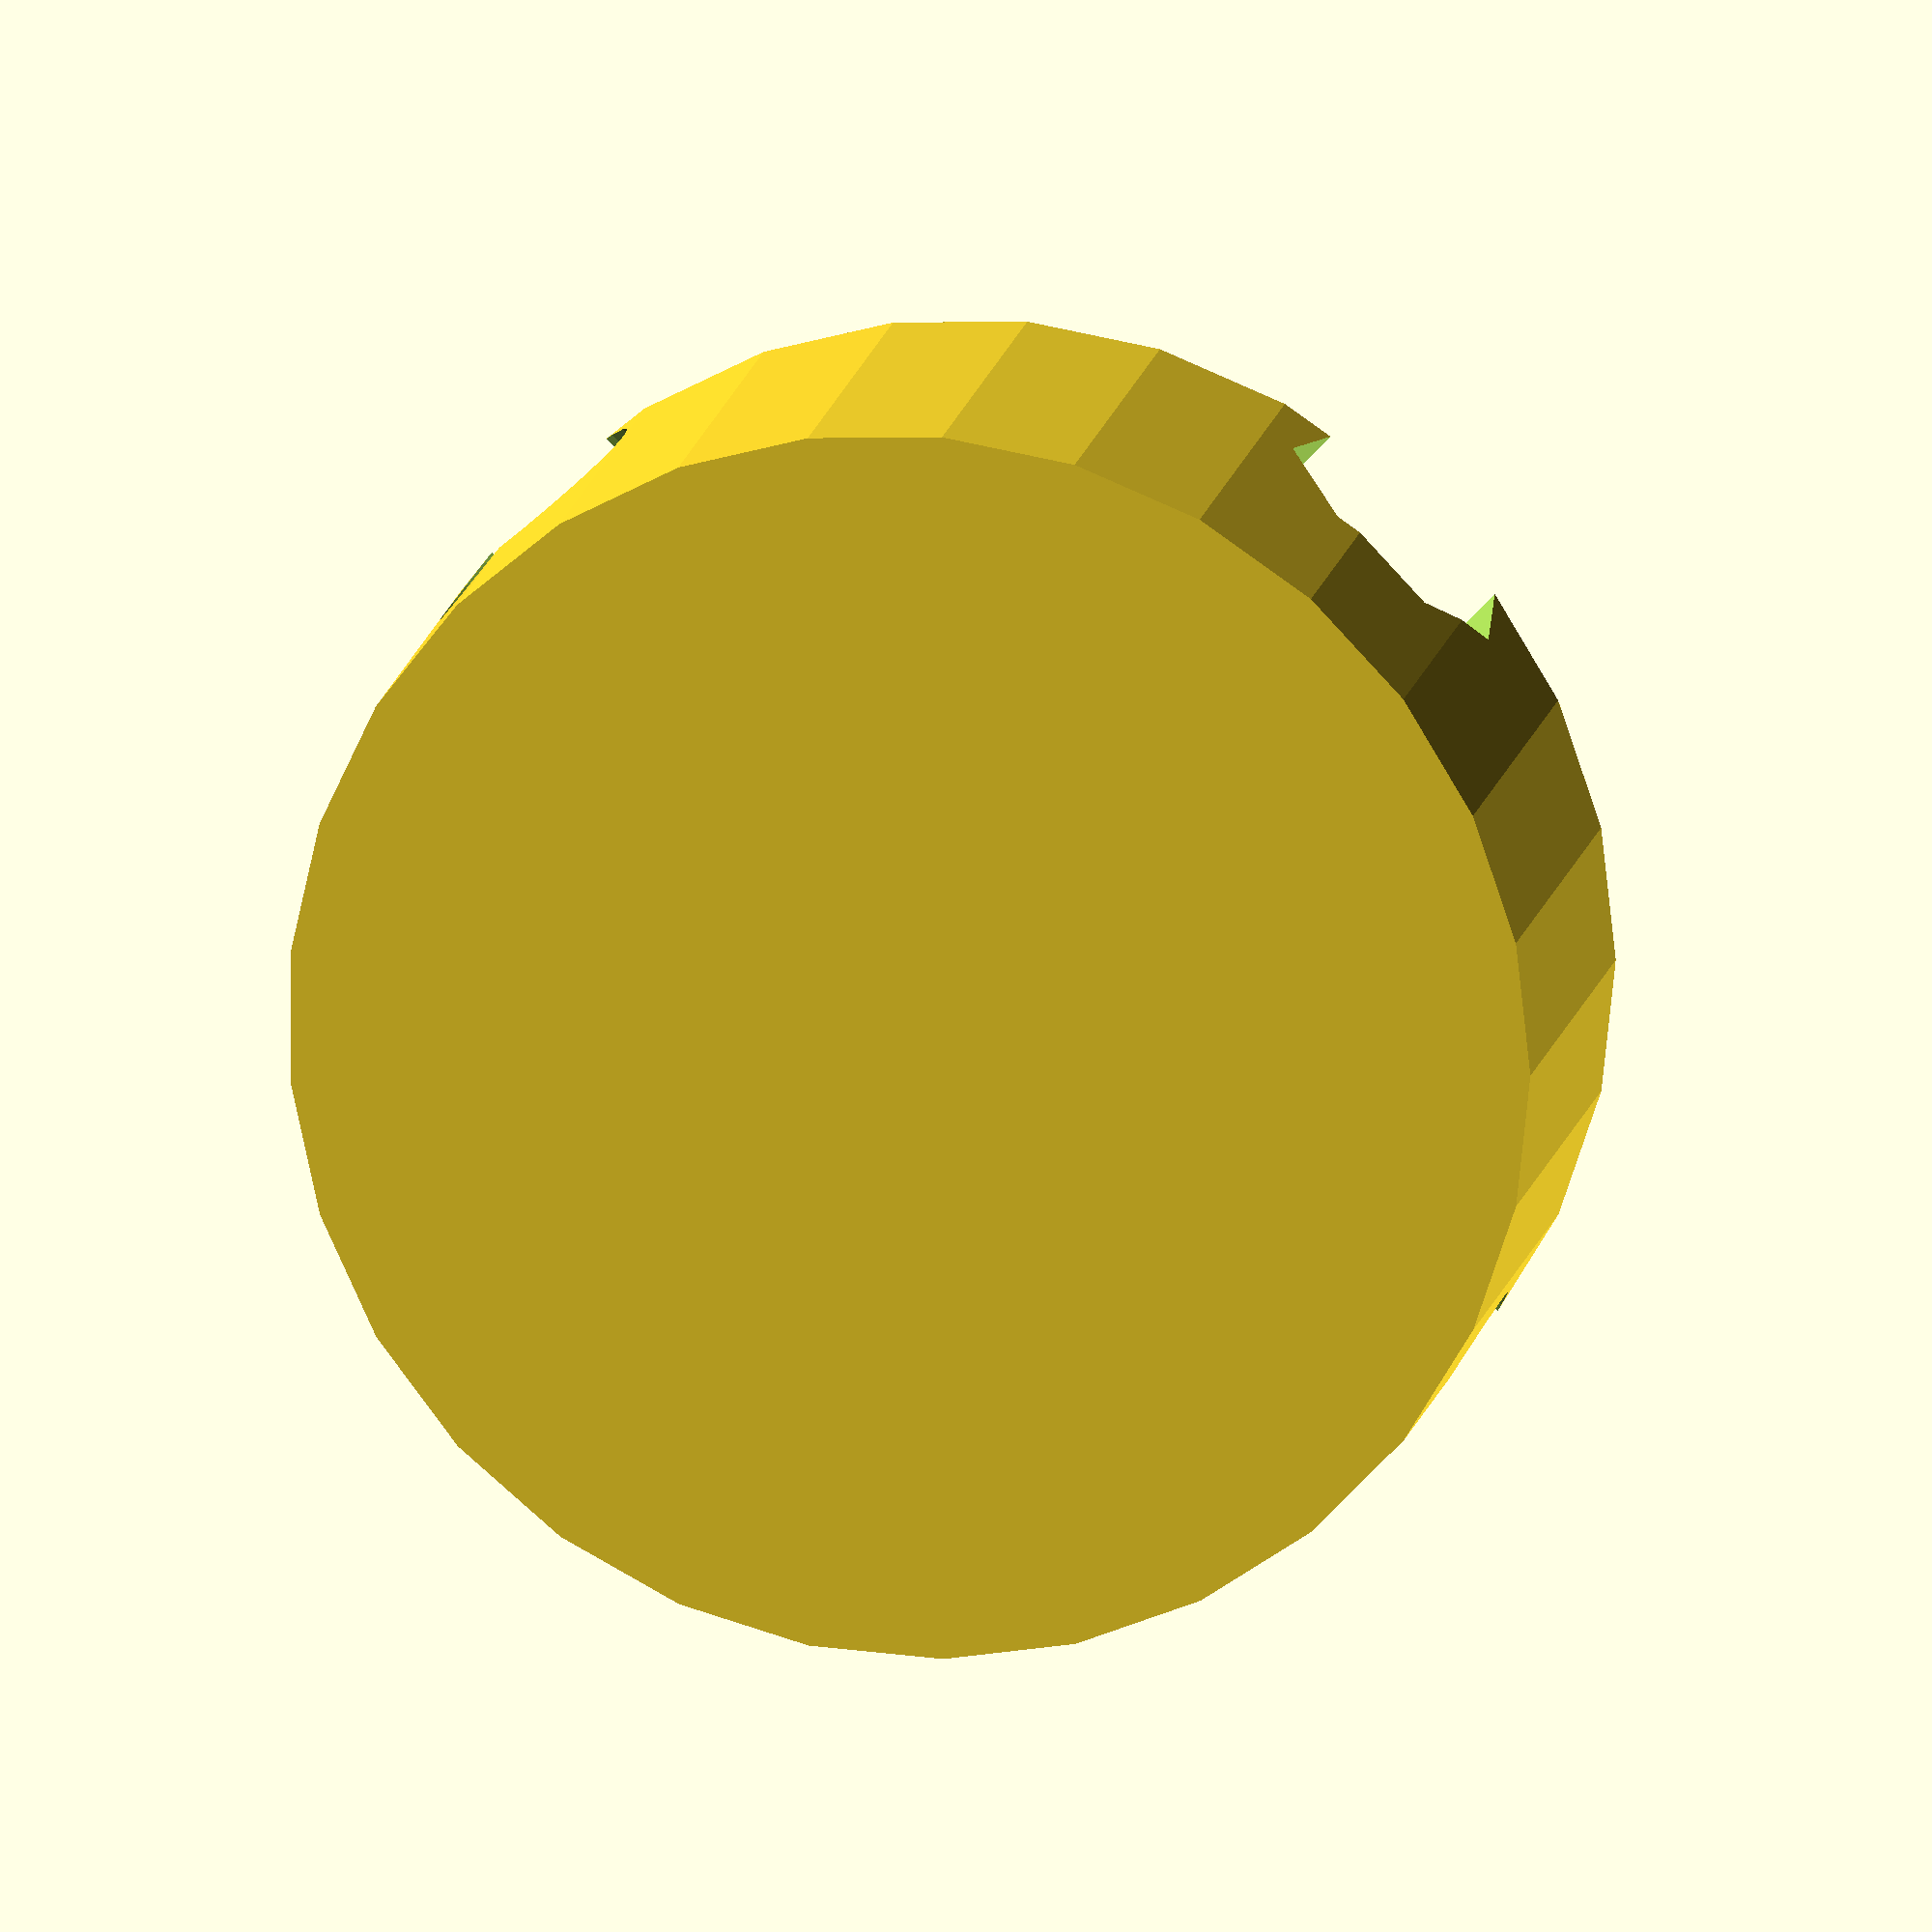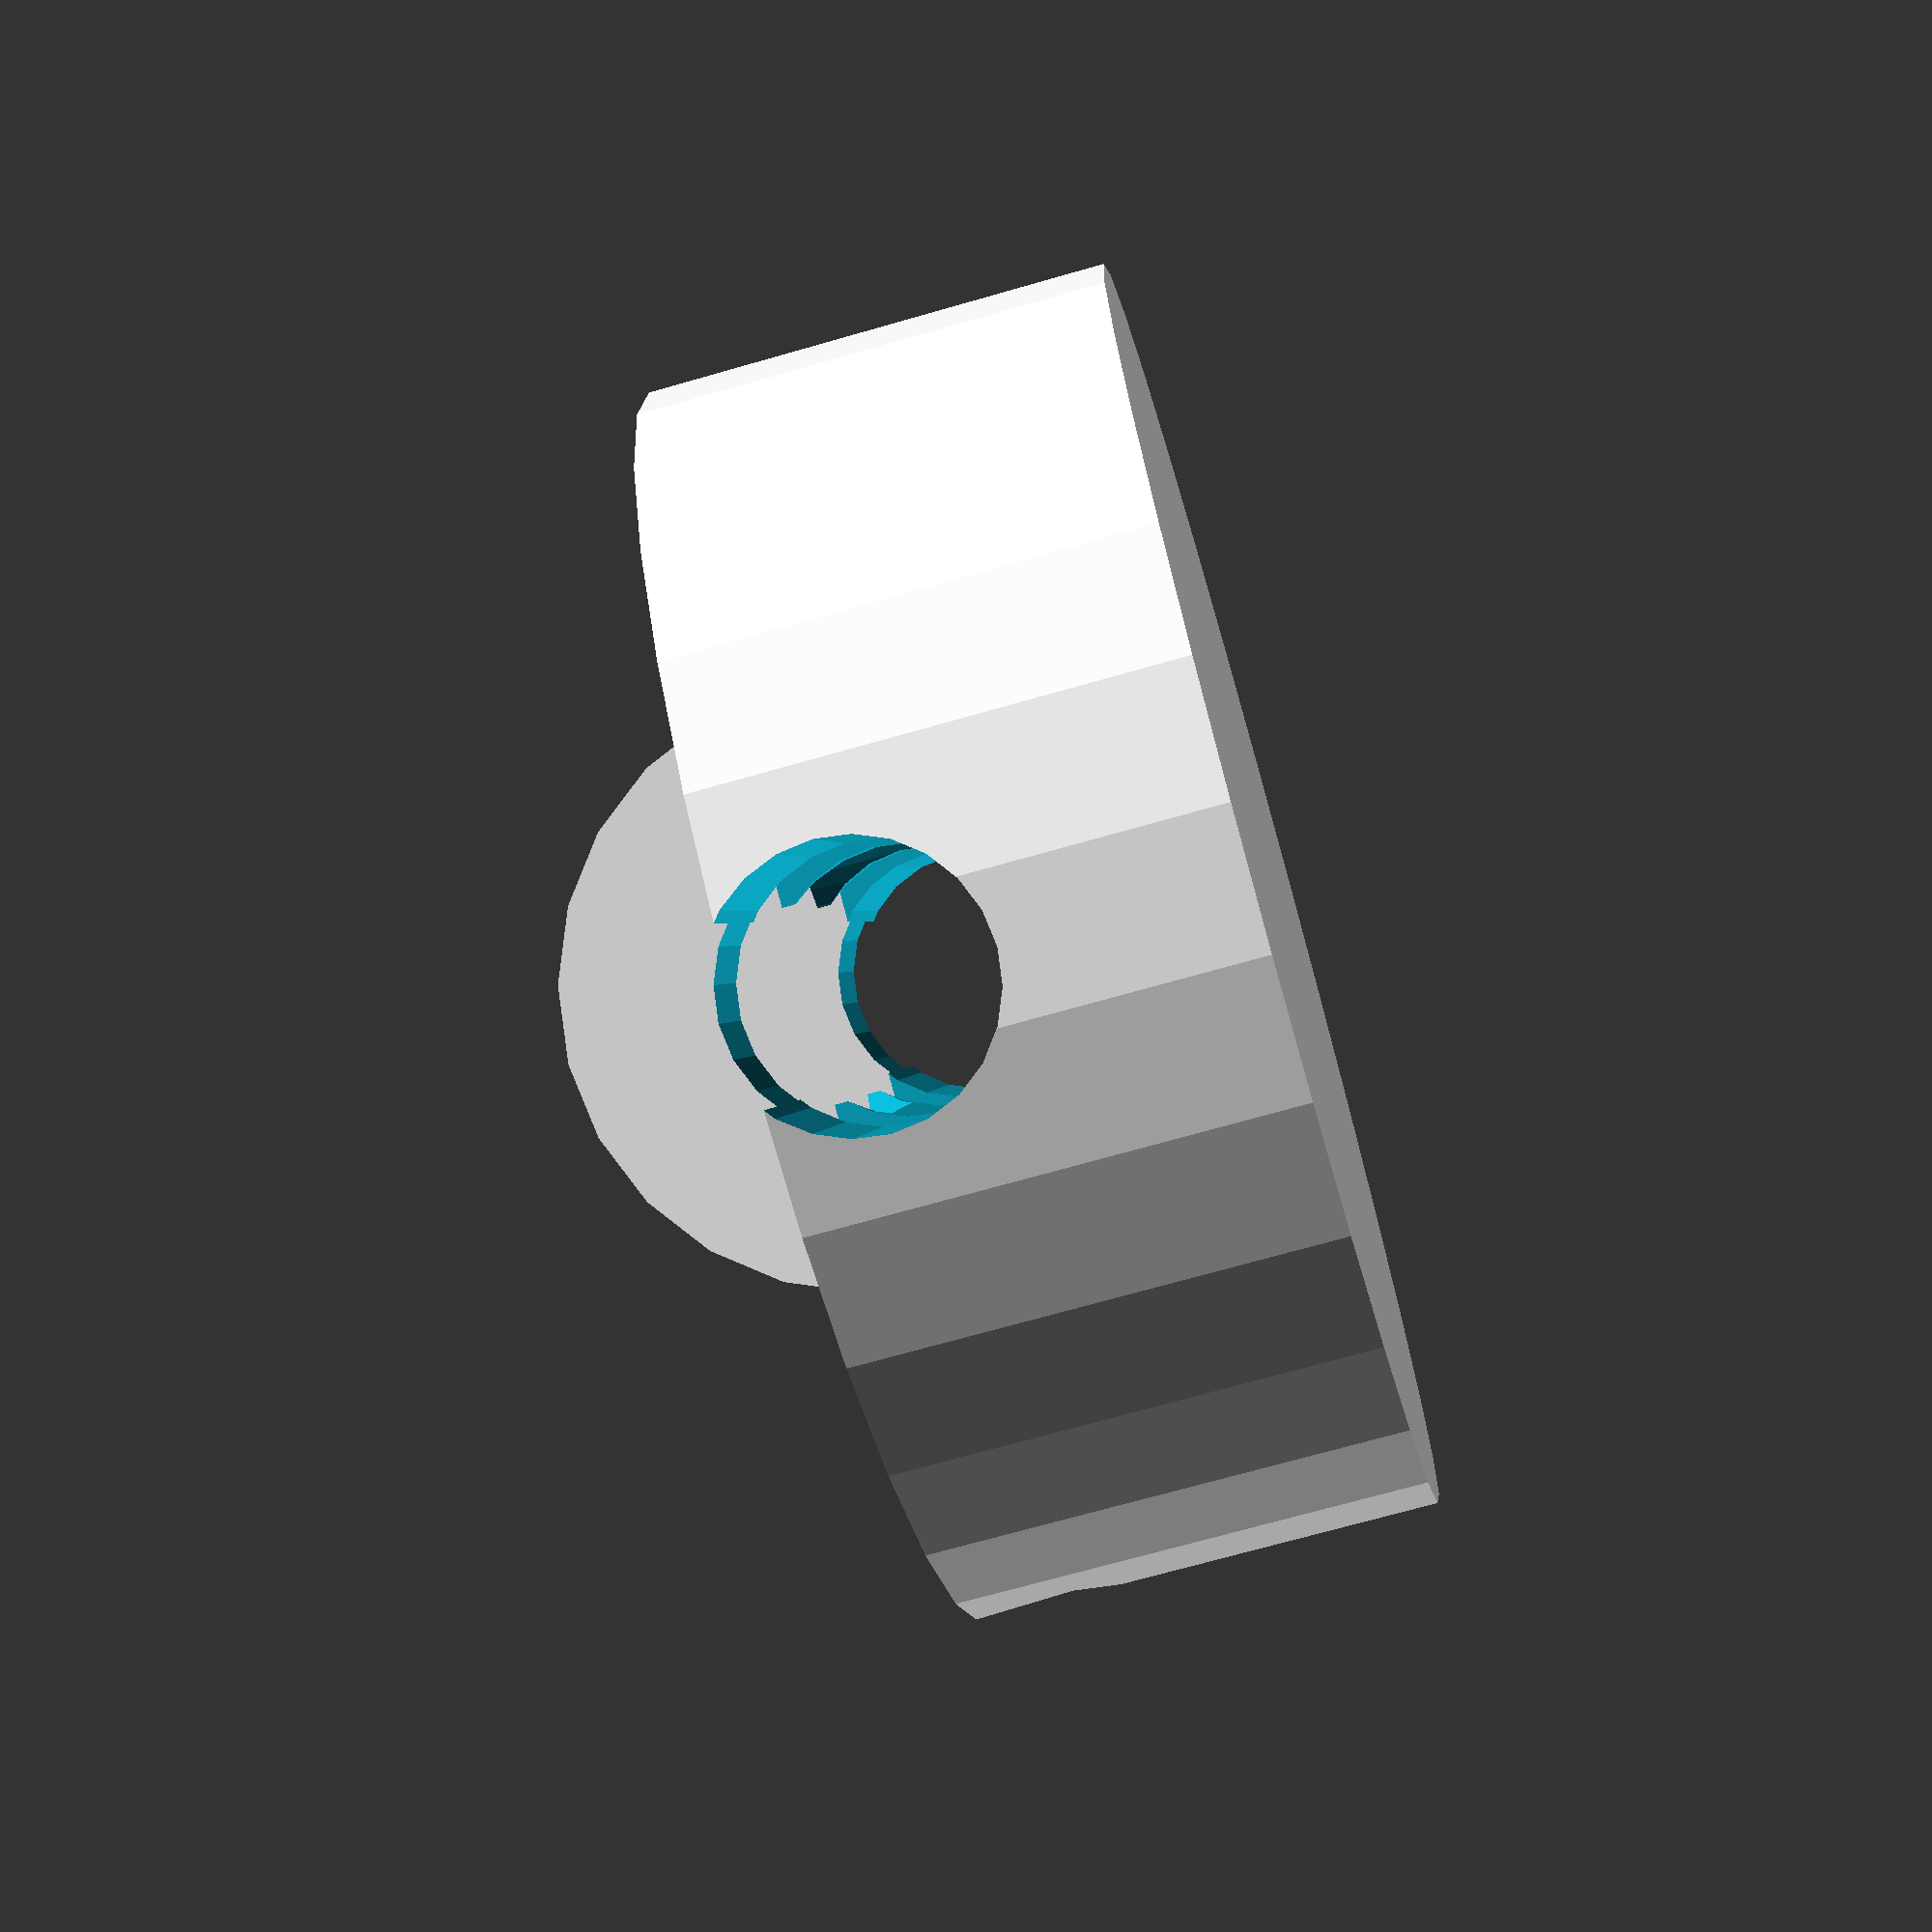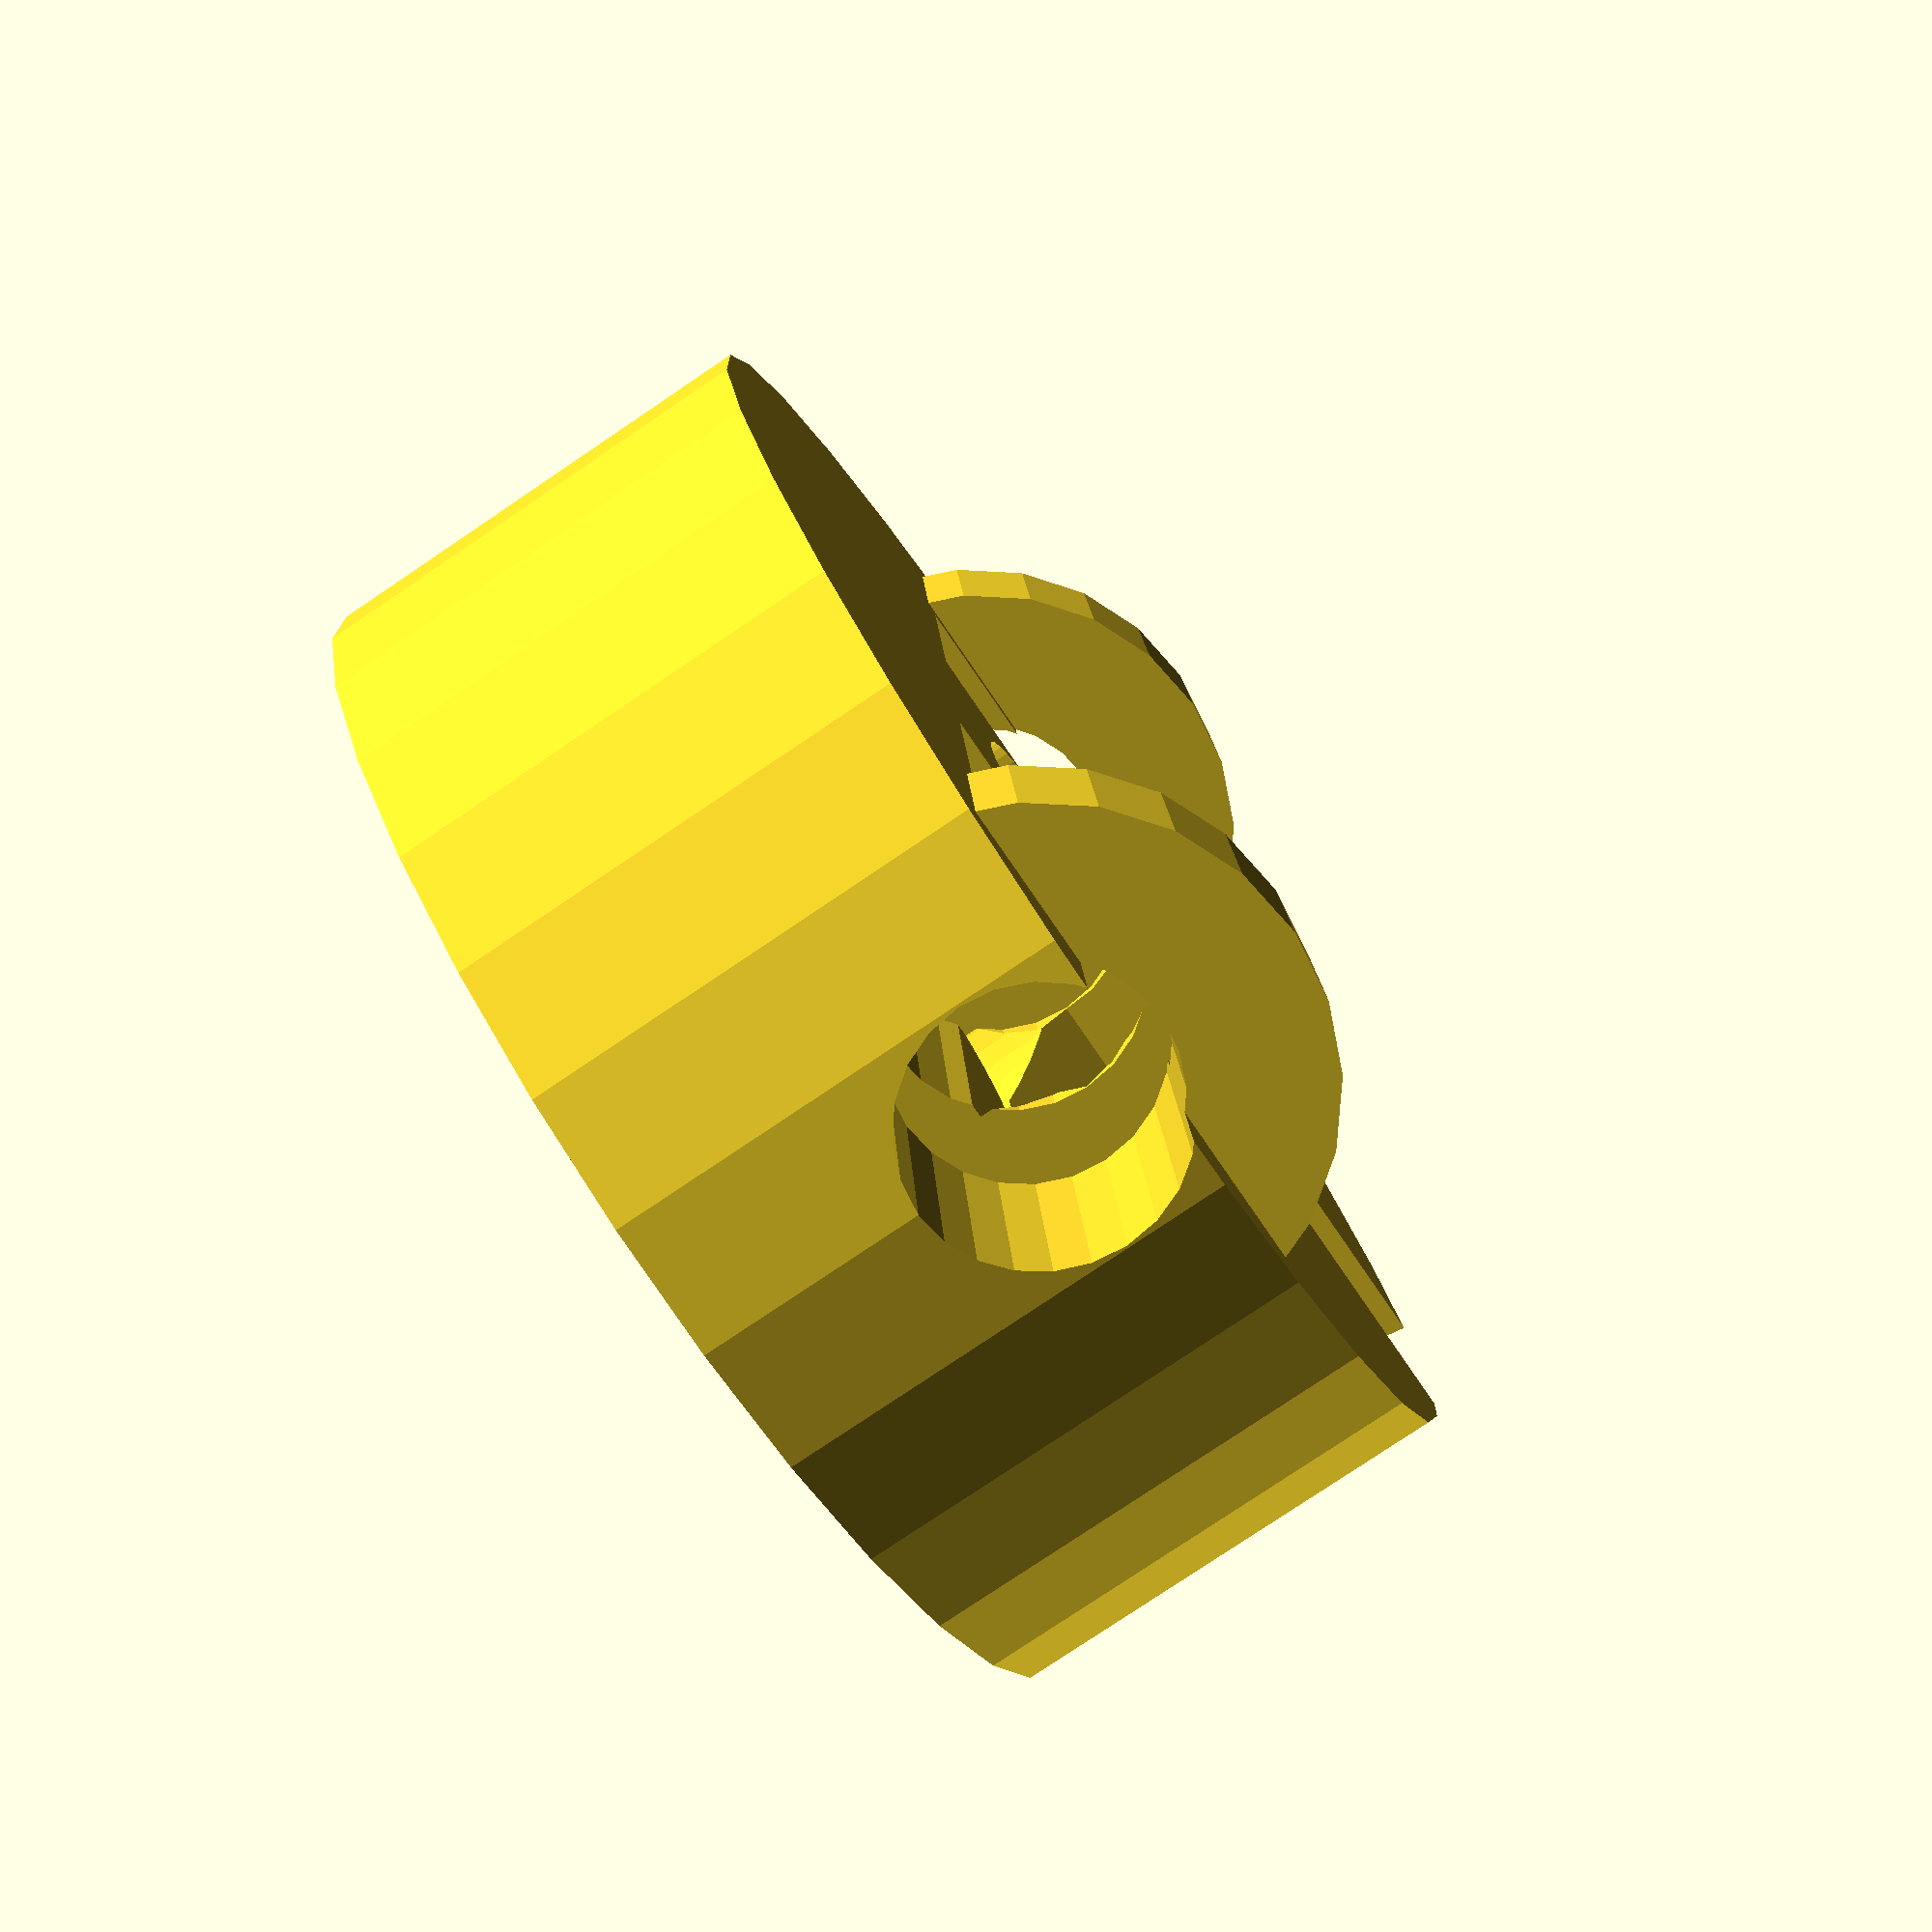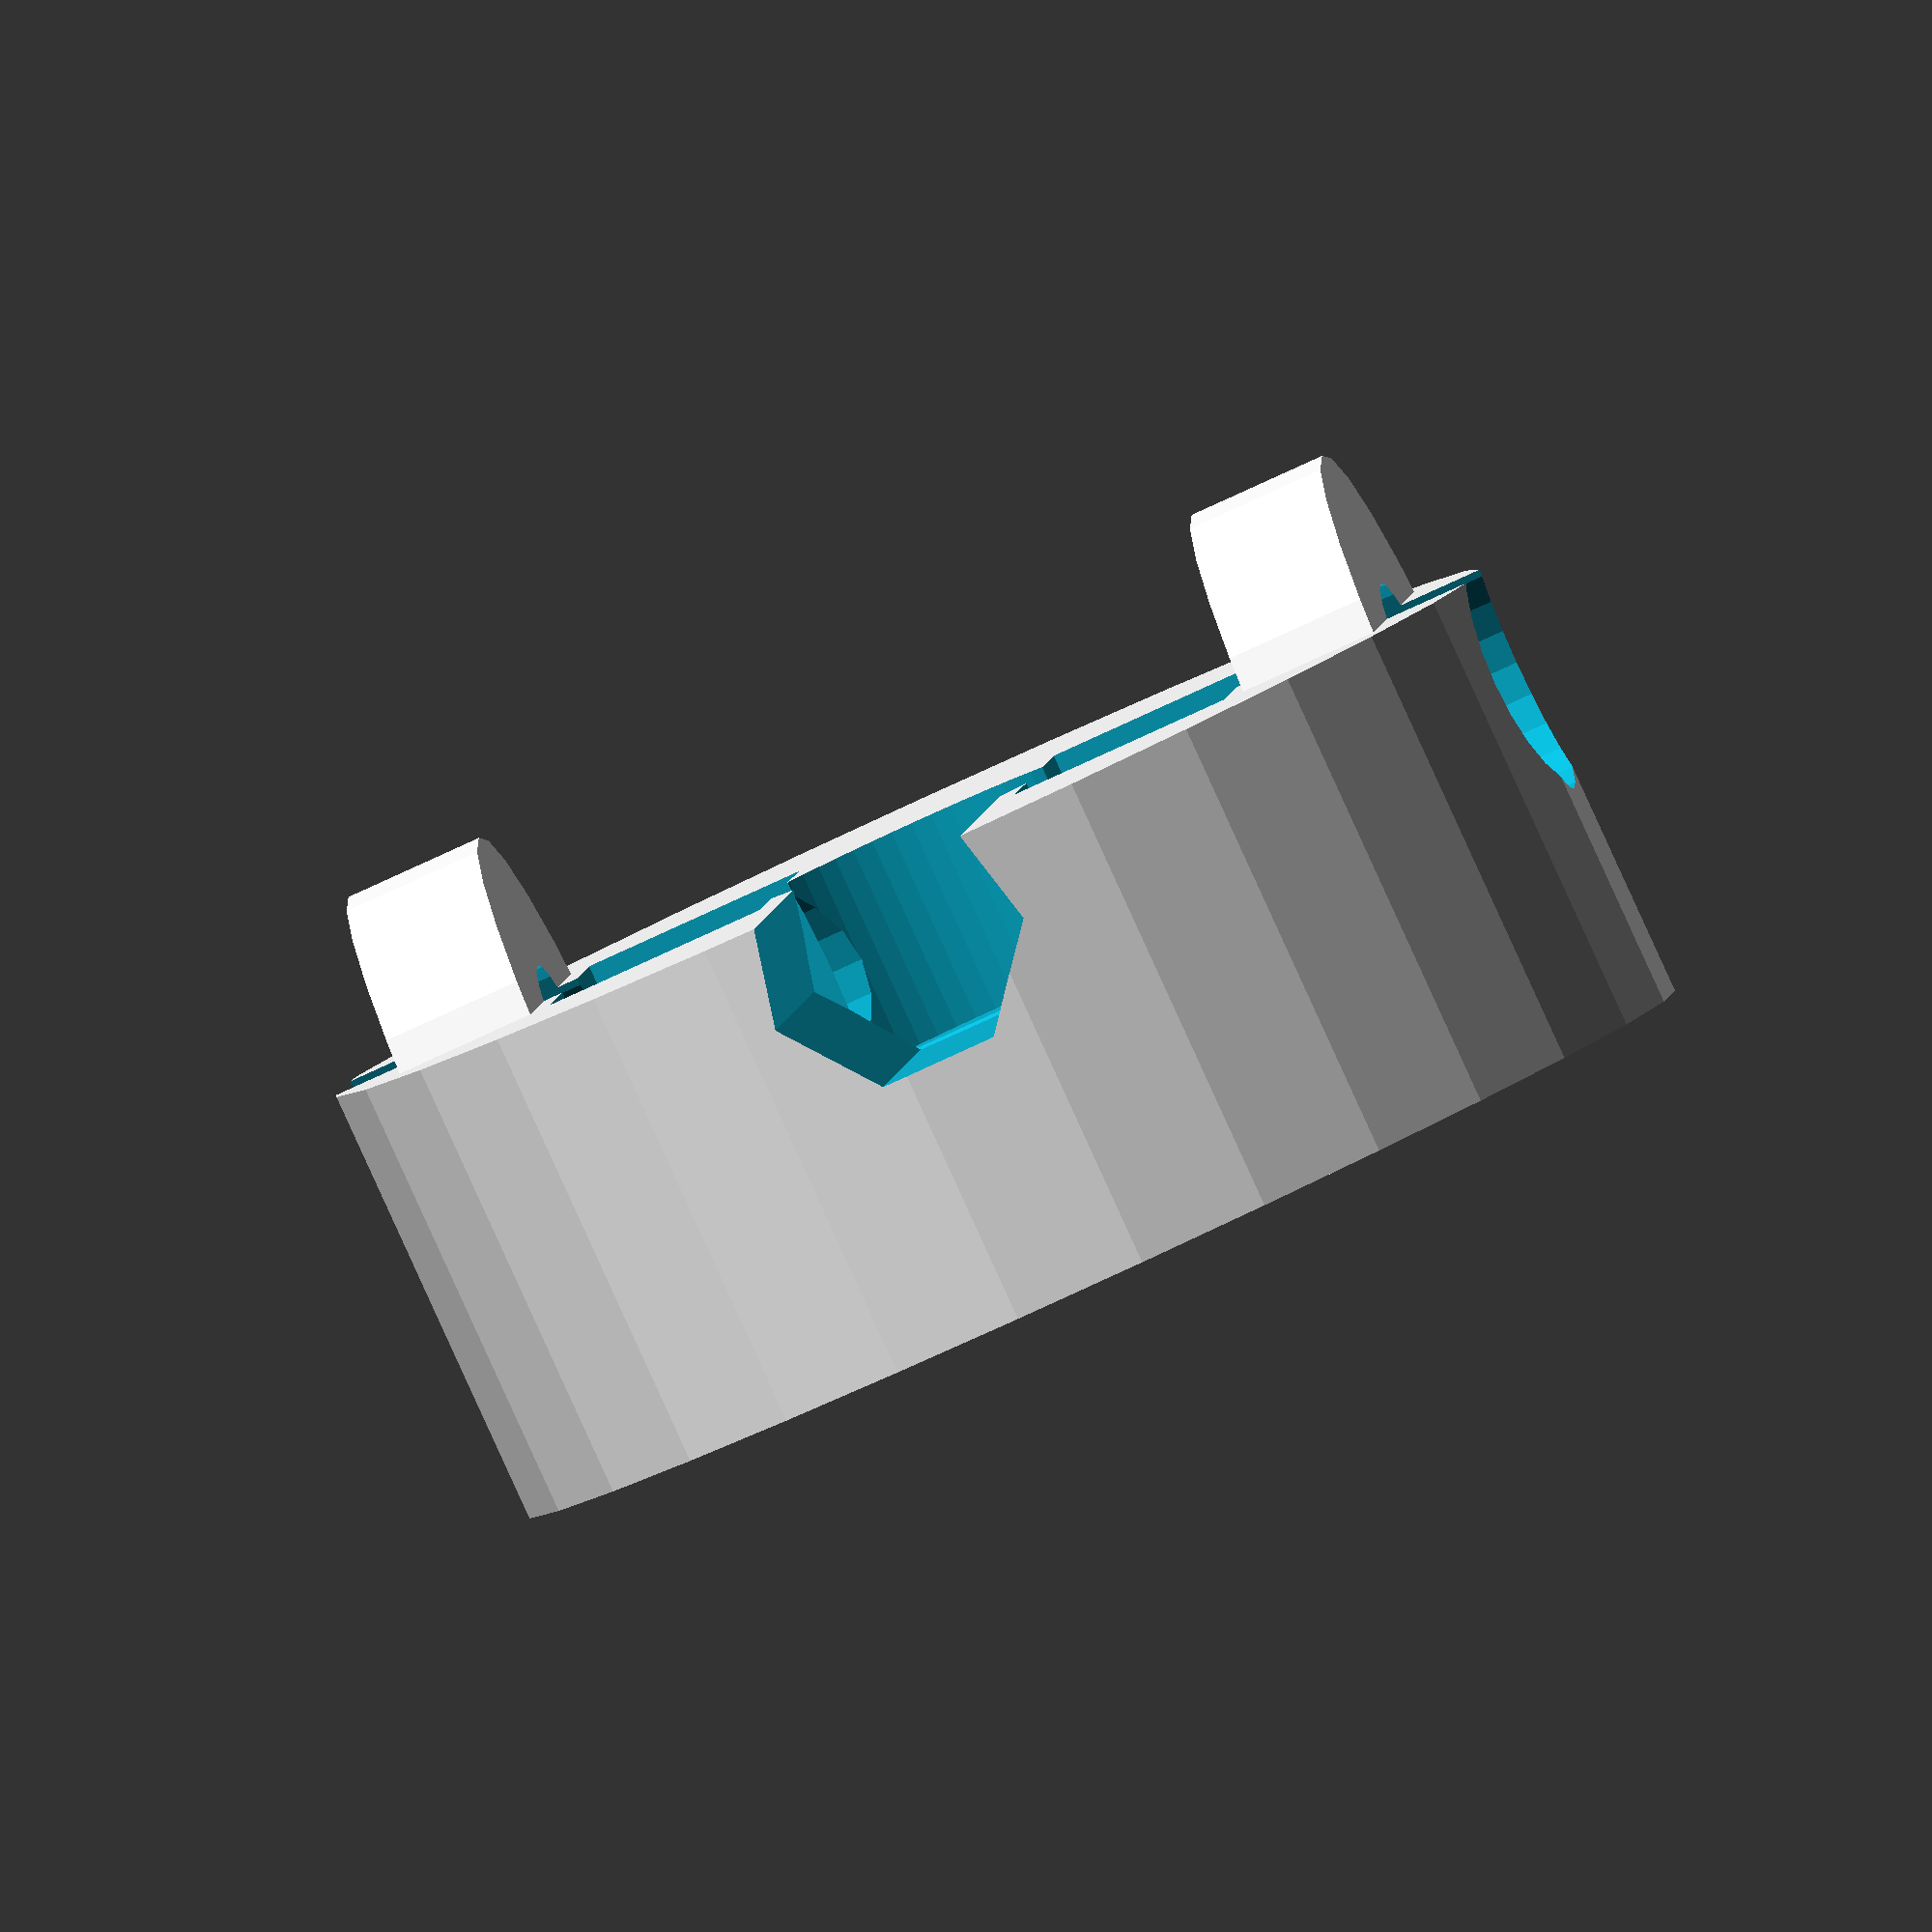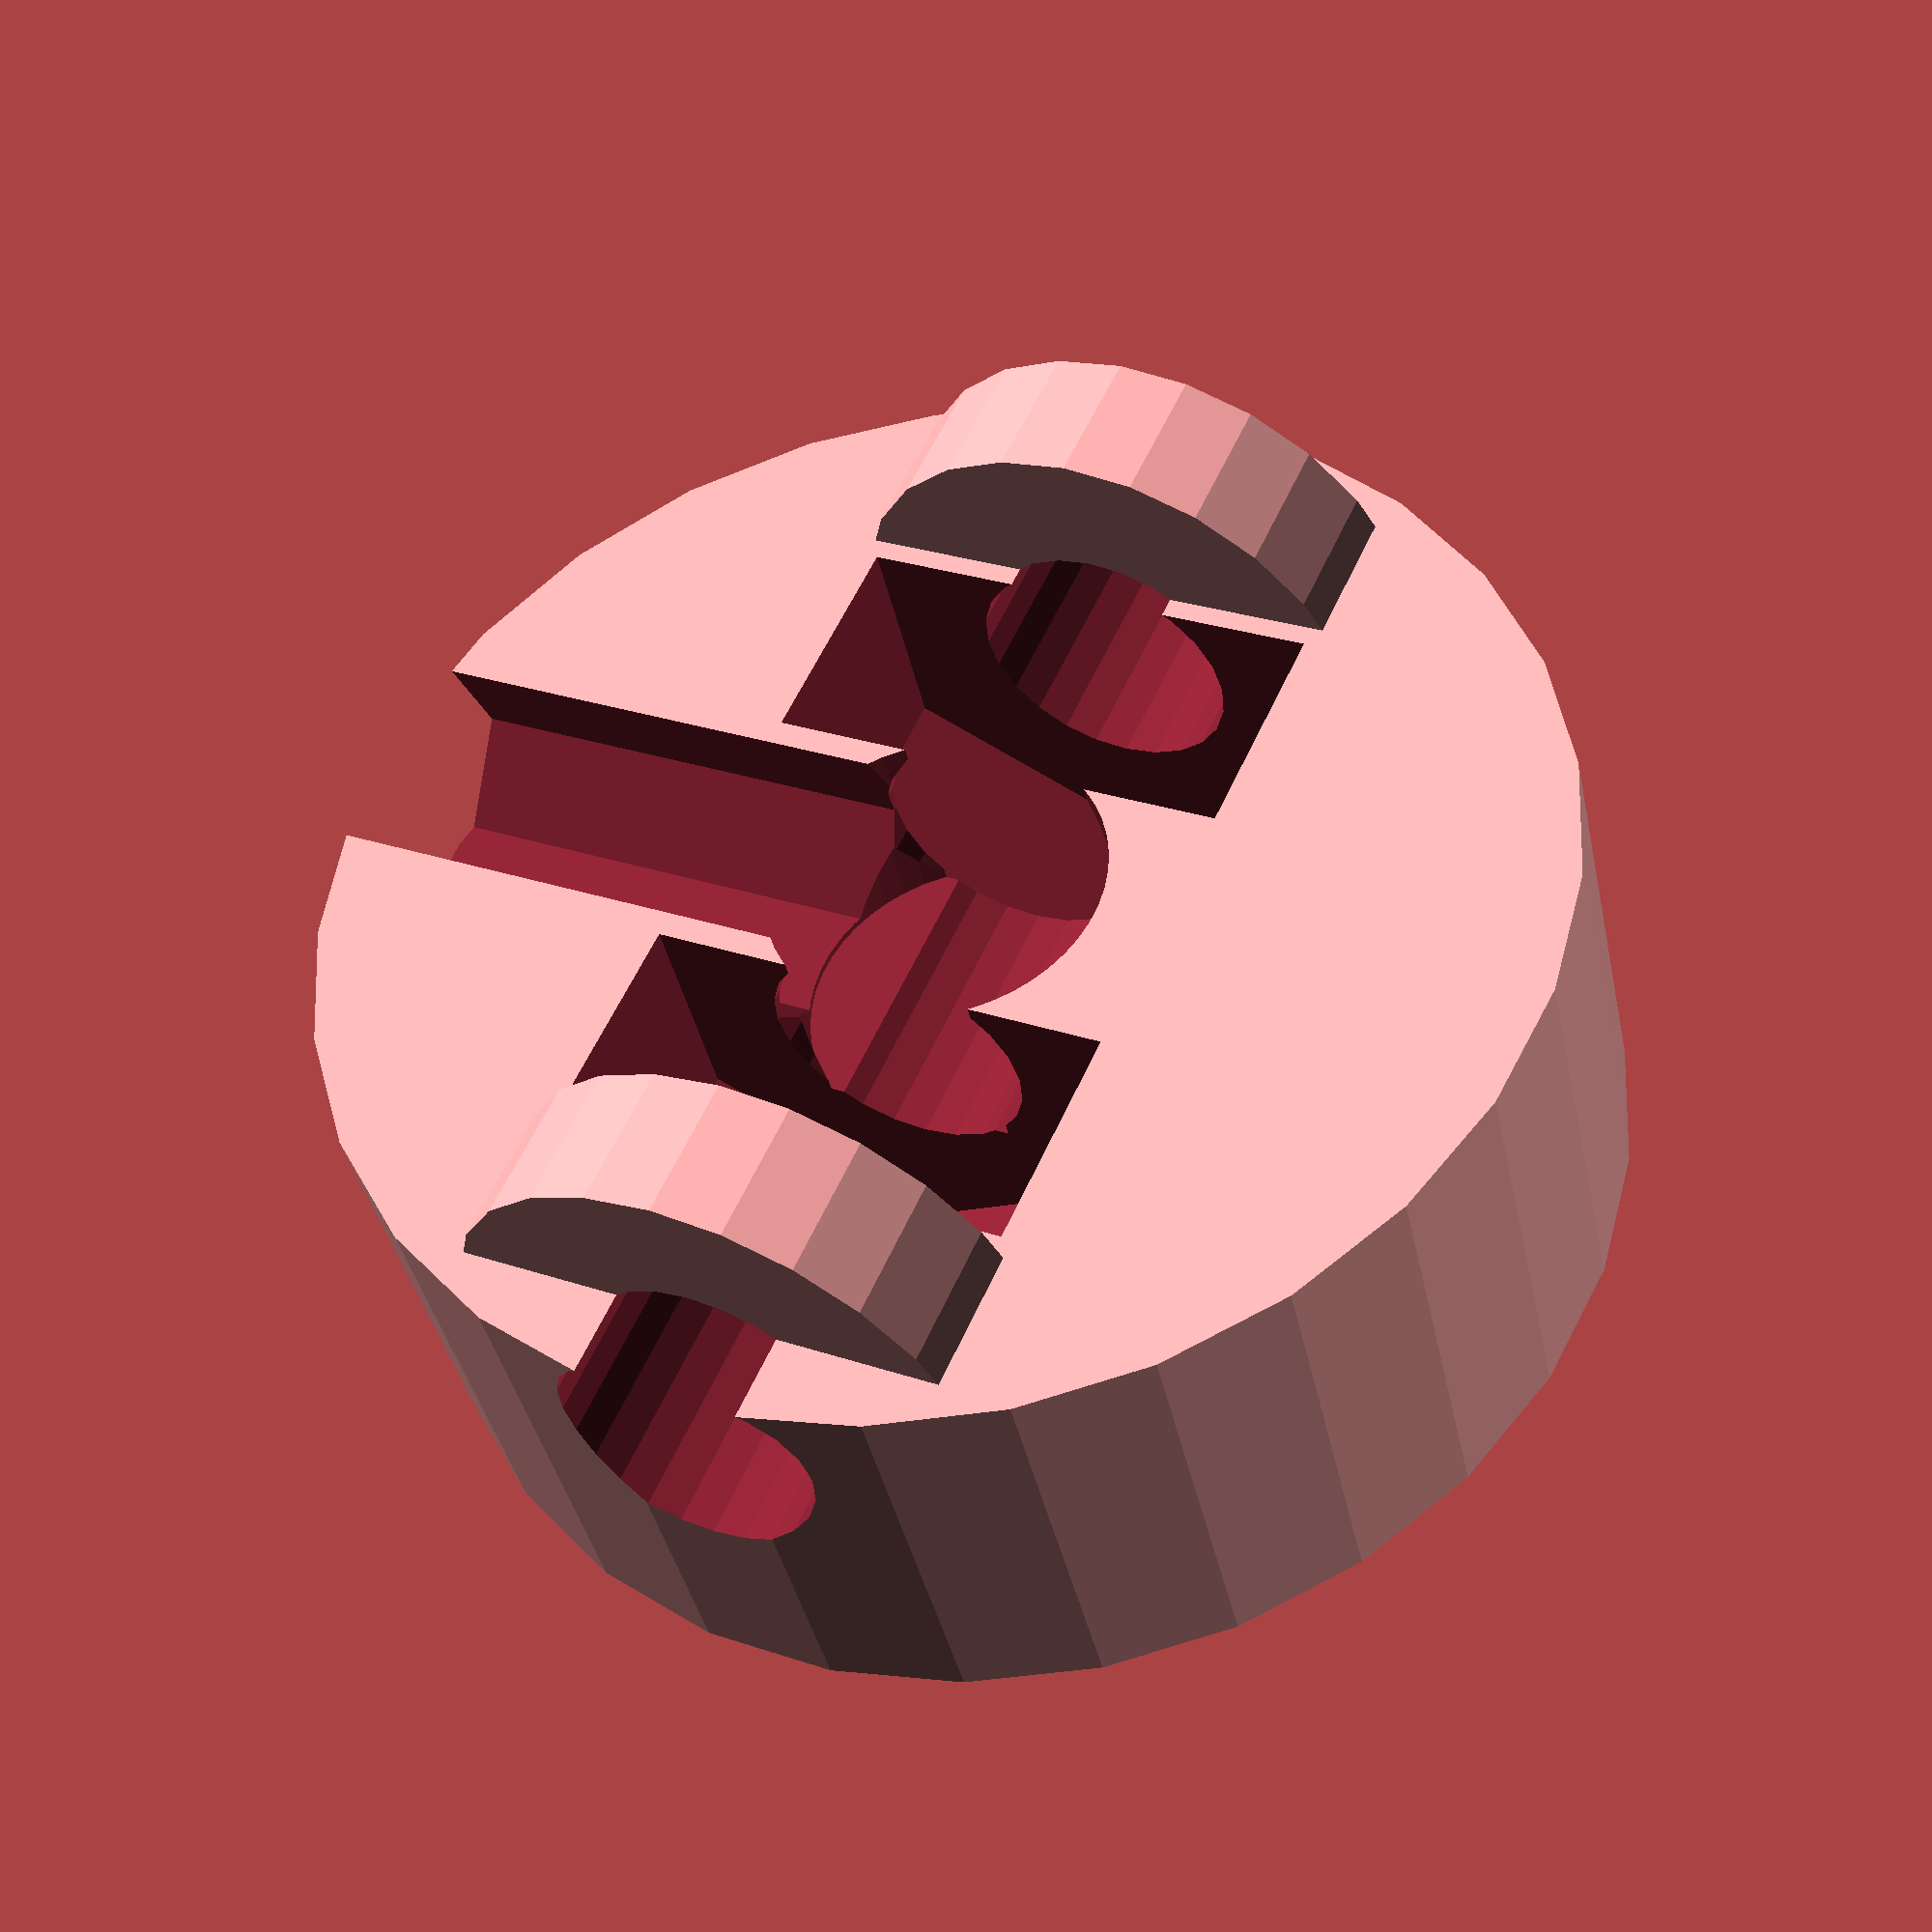
<openscad>
// Microphone
MIC_D = 4.1;
MIC_H = 2.9;

// GAP & EPS
GAP = 0.4;
EPS = 0.1;

// Holder
HOLD_D = 4 * MIC_D + 4 * GAP;
HOLD_H = 2*MIC_H + 2 * GAP;

// Grub screw & nut
M3_SHANK_R = 3.0 / 2 + GAP;
M3_HEAD_R   = 5.5 / 2 + GAP;
SHANK_R  = M3_SHANK_R;
HEAD_R   = M3_HEAD_R;
HEAD_H   = 3.5;
NUT_H    = 2.5;
LENGTH   = HOLD_D / 2 + 10;

// Wire
WIRE_L = 100;
WIRE_D = 2;

module microphone () {
    cylinder(MIC_H + EPS, d = MIC_D + 2 * GAP, d = MIC_D + 2 * GAP, $fn = 50);
}

module grub () {
    union () {
        translate([0, 0, -20])
        cylinder (r = SHANK_R, h = LENGTH + EPS, center = true, $fn = 24);
        translate (v = [0, 0, - (LENGTH - NUT_H) / 2 - EPS])
            cylinder (r = HEAD_R + 2*GAP, h = NUT_H + 2*GAP, center = true, $fn = 6);
    }
}

module grub_screws (){
    translate ([MIC_D + NUT_H + GAP + 5, 0, MIC_H / 2])
    rotate ([0,90,0])
        grub ();
    translate ([-MIC_D - NUT_H - GAP - 5, 0, MIC_H / 2])
    rotate ([0,270,0])
        grub ();
}

module screw_cover () {
    difference() {
        union(){
    translate([MIC_D + NUT_H - 1, 0, MIC_H / 2])
    rotate ([0,90,0])
        cylinder (MIC_D / 2, SHANK_R + 2, SHANK_R + 2, $fn = 24);
    translate([-MIC_D - NUT_H + 1, 0, MIC_H / 2])
    rotate ([0,270,0])
        cylinder (MIC_D / 2, SHANK_R + 2, SHANK_R + 2, $fn = 24);
            }
    translate ([-20, -20, HOLD_H])
        cube(40,0);
    }
}

module wire () {
    translate([0, 0, WIRE_D / 2])
    rotate([90, 90, 0])
    cylinder(WIRE_L, WIRE_D, WIRE_D);
}

module holder () {
    difference () {
        union() {
            screw_cover();
            cylinder(HOLD_H, d = HOLD_D, d = HOLD_D);
        }
        translate ([0,0, -EPS])
        microphone ();
        grub_screws();
        wire();
    }
}
holder ();
</openscad>
<views>
elev=345.3 azim=223.4 roll=10.6 proj=o view=solid
elev=250.3 azim=109.8 roll=254.0 proj=p view=wireframe
elev=258.8 azim=275.3 roll=56.0 proj=p view=solid
elev=267.5 azim=174.9 roll=335.4 proj=o view=solid
elev=218.4 azim=65.4 roll=348.5 proj=p view=solid
</views>
